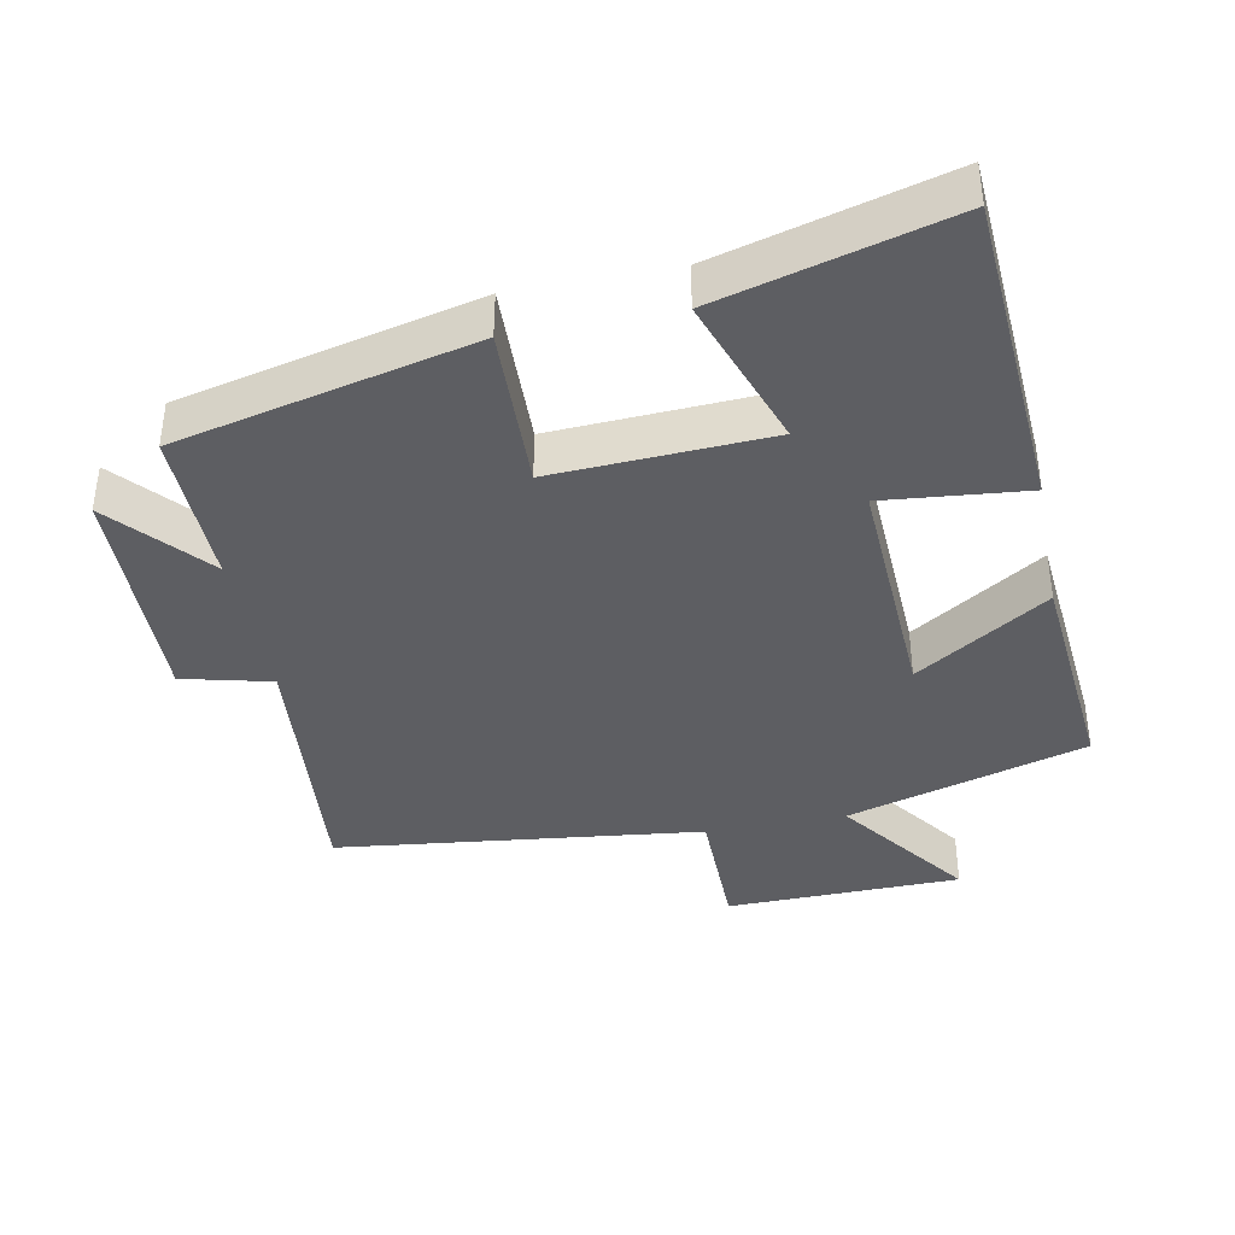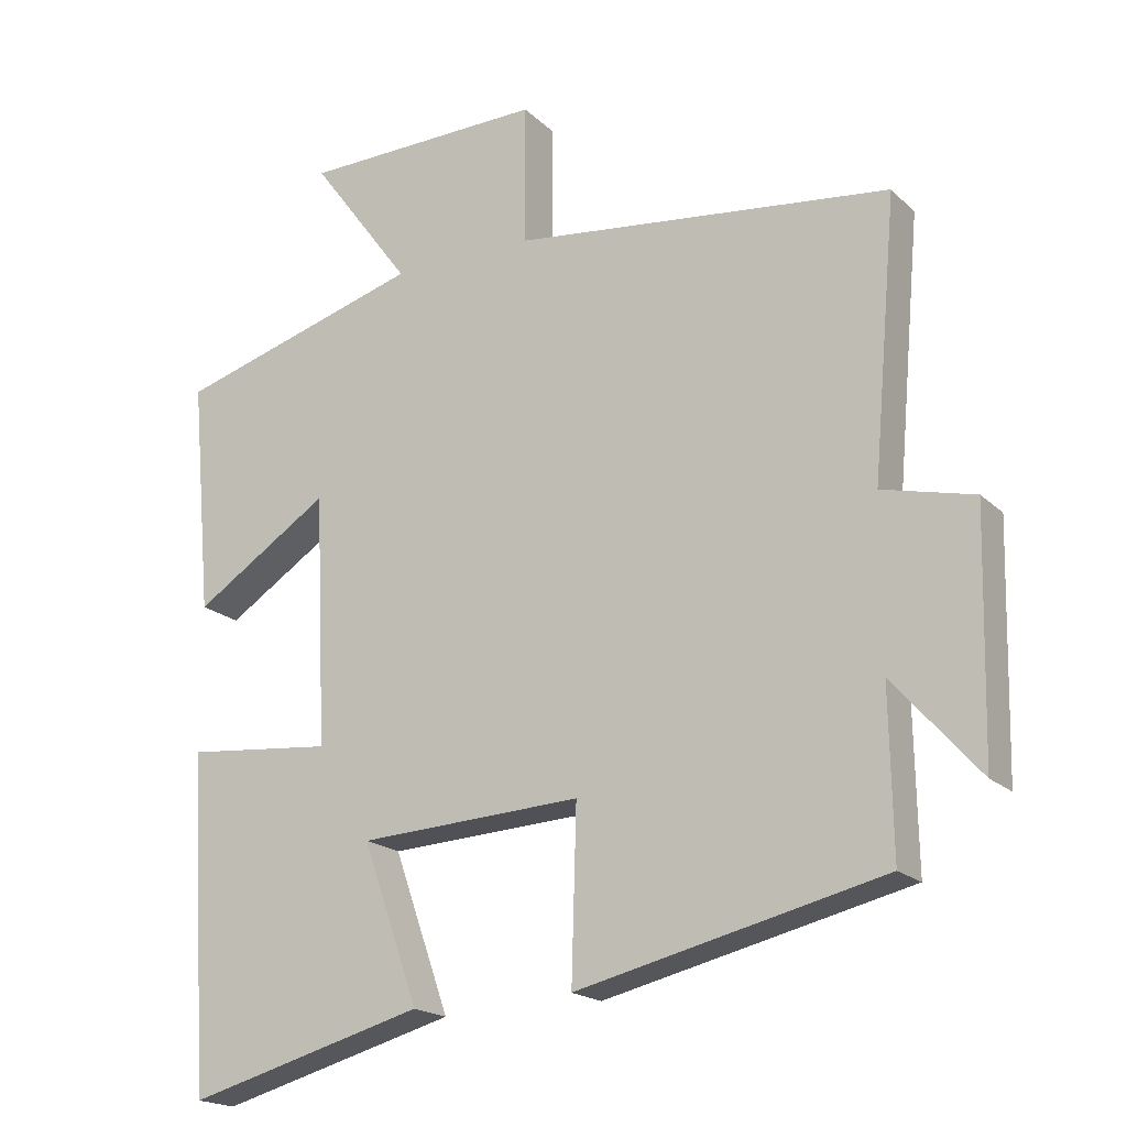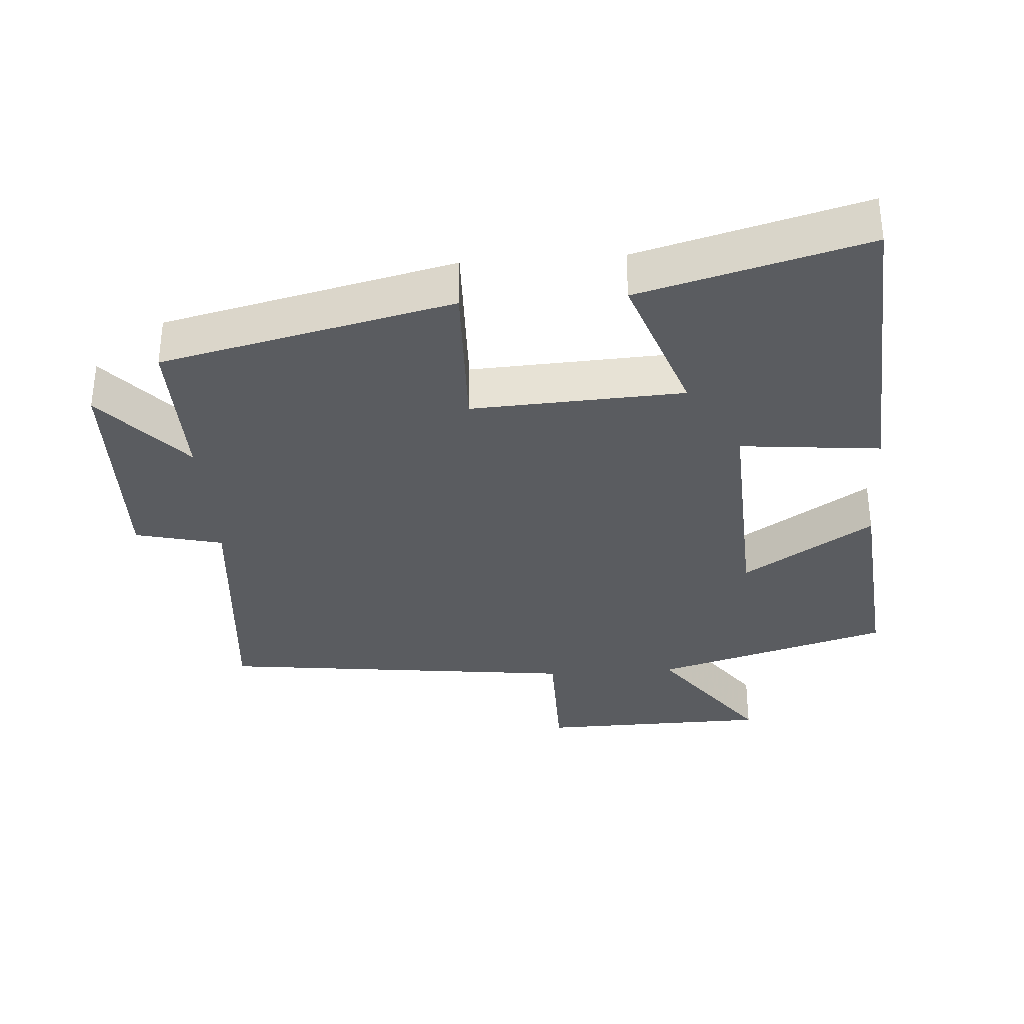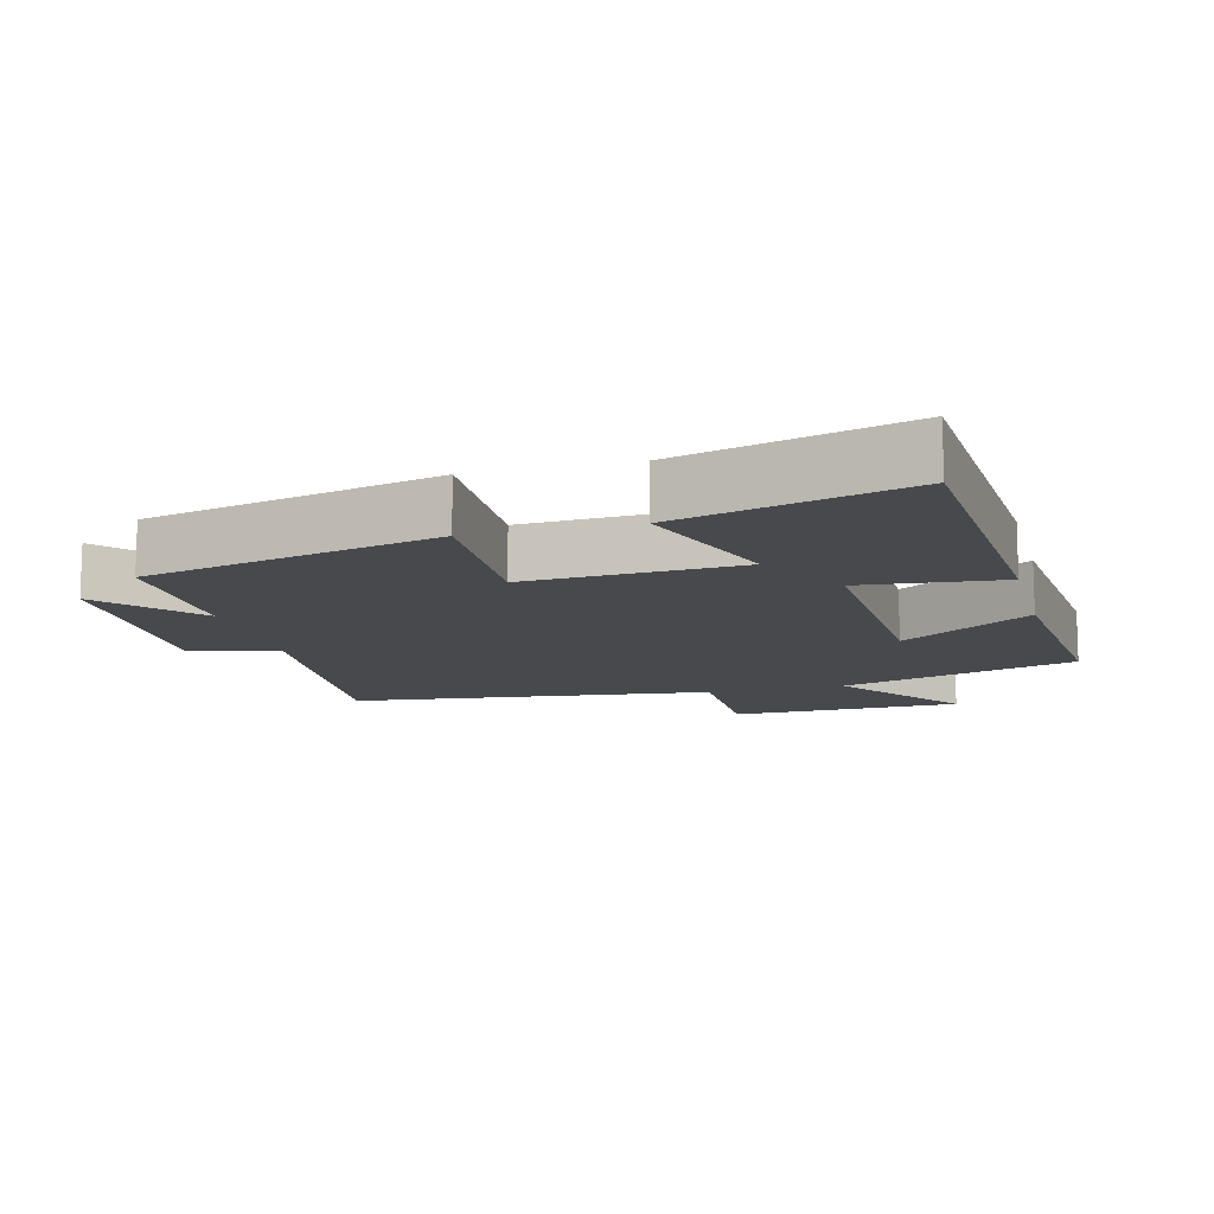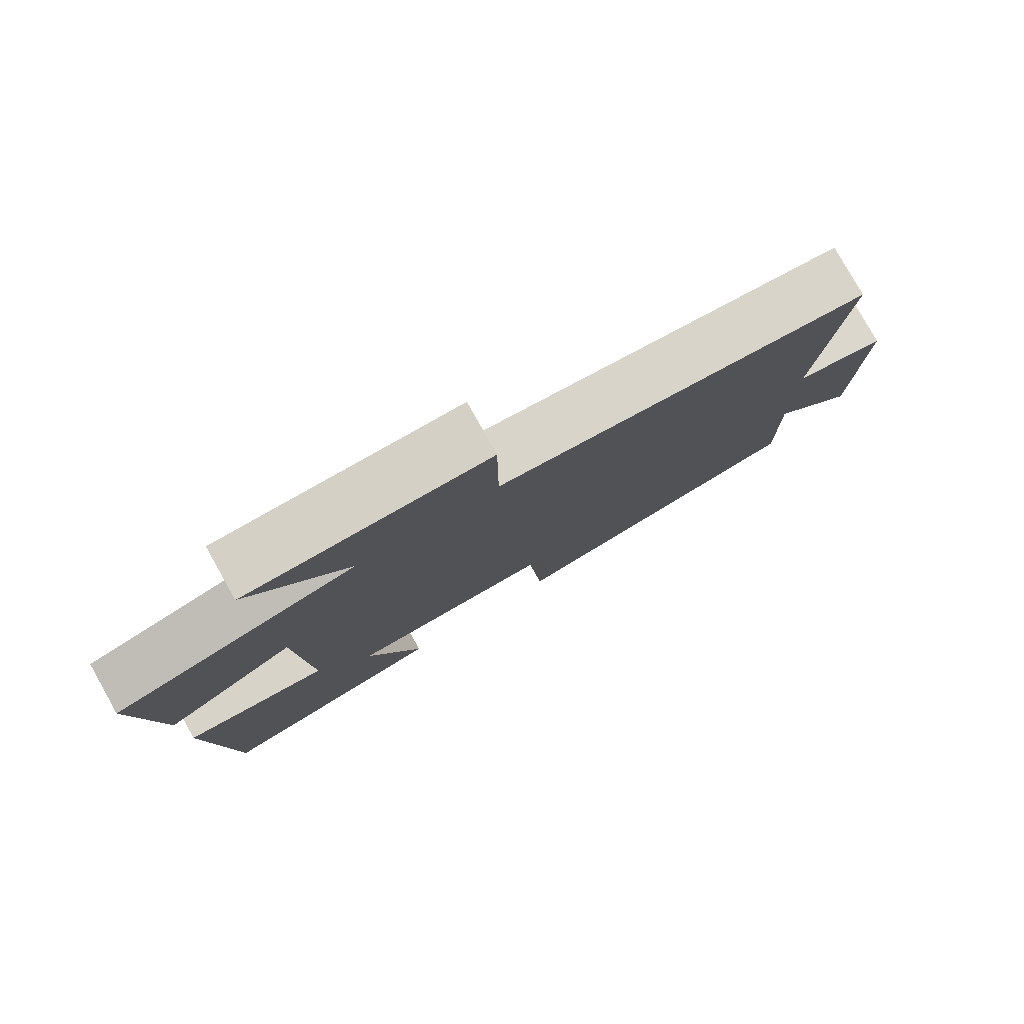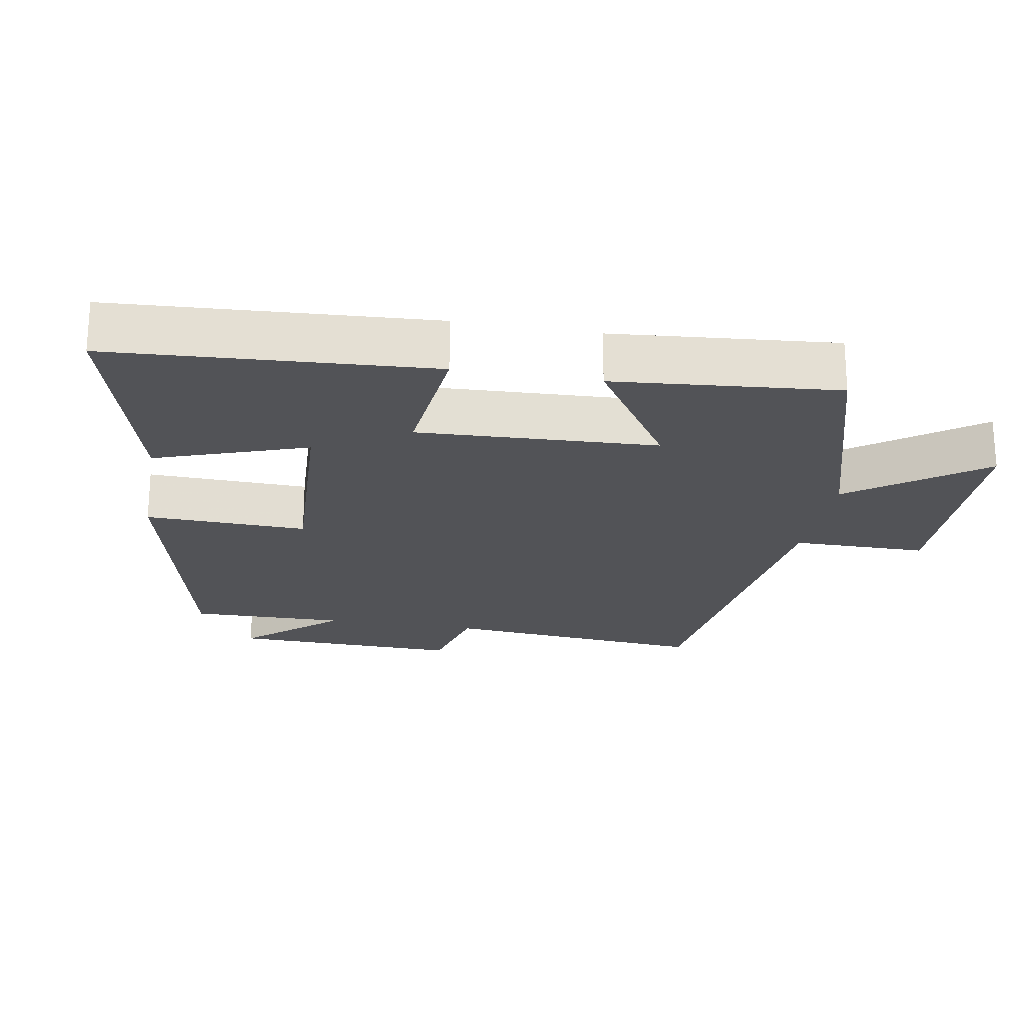
<metadata>
{"format":"obj","ext":"obj","renderer":"f3d","projection":"perspective","resolution":1024,"background":"white","views":[{"elev":-39.2,"azim":-168.9,"up":"+Y"},{"elev":-19.0,"azim":30.9,"up":"+Z"},{"elev":-33.8,"azim":-176.0,"up":"+Y"},{"elev":-12.3,"azim":-165.4,"up":"+Y"},{"elev":79.8,"azim":-29.4,"up":"+Z"},{"elev":-22.3,"azim":-100.1,"up":"+Y"}]}
</metadata>
<code>
v 0.504 0.07 -0.401
v 0.081 0.07 -0.5
v 0.088 0.07 -0.265
v -0.22 0.07 -0.281
v -0.143 0.07 -0.5
v -0.471 0.07 -0.589
v -0.5 0.07 -0.127
v -0.296 0.07 -0.147
v -0.312 0.07 0.199
v -0.5 0.07 0.077
v -0.529 0.07 0.4
v -0.187 0.07 0.5
v -0.326 0.07 0.689
v 0.01 0.07 0.695
v 0.011 0.07 0.5
v 0.534 0.07 0.438
v 0.5 0.07 0.055
v 0.627 0.07 0.024
v 0.619 0.07 -0.31
v 0.5 0.07 -0.175
v 0.504 0 -0.401
v 0.081 0 -0.5
v 0.088 0 -0.265
v -0.22 0 -0.281
v -0.143 0 -0.5
v -0.471 0 -0.589
v -0.5 0 -0.127
v -0.296 0 -0.147
v -0.312 0 0.199
v -0.5 0 0.077
v -0.529 0 0.4
v -0.187 0 0.5
v -0.326 0 0.689
v 0.01 0 0.695
v 0.011 0 0.5
v 0.534 0 0.438
v 0.5 0 0.055
v 0.627 0 0.024
v 0.619 0 -0.31
v 0.5 0 -0.175
f 17 18 19 20
f 15 16 17
f 15 17 20
f 12 13 14 15
f 11 12 15
f 10 11 15
f 9 10 15
f 8 9 15 20
f 6 7 8
f 5 6 8
f 4 5 8
f 3 4 8 20
f 1 2 3 20
f 40 39 38 37
f 37 36 35
f 40 37 35
f 35 34 33 32
f 35 32 31
f 35 31 30
f 35 30 29
f 40 35 29 28
f 28 27 26
f 28 26 25
f 28 25 24
f 40 28 24 23
f 40 23 22 21
f 1 21 22 2
f 2 22 23 3
f 3 23 24 4
f 4 24 25 5
f 5 25 26 6
f 6 26 27 7
f 7 27 28 8
f 8 28 29 9
f 9 29 30 10
f 10 30 31 11
f 11 31 32 12
f 12 32 33 13
f 13 33 34 14
f 14 34 35 15
f 15 35 36 16
f 16 36 37 17
f 17 37 38 18
f 18 38 39 19
f 19 39 40 20
f 20 40 21 1

</code>
